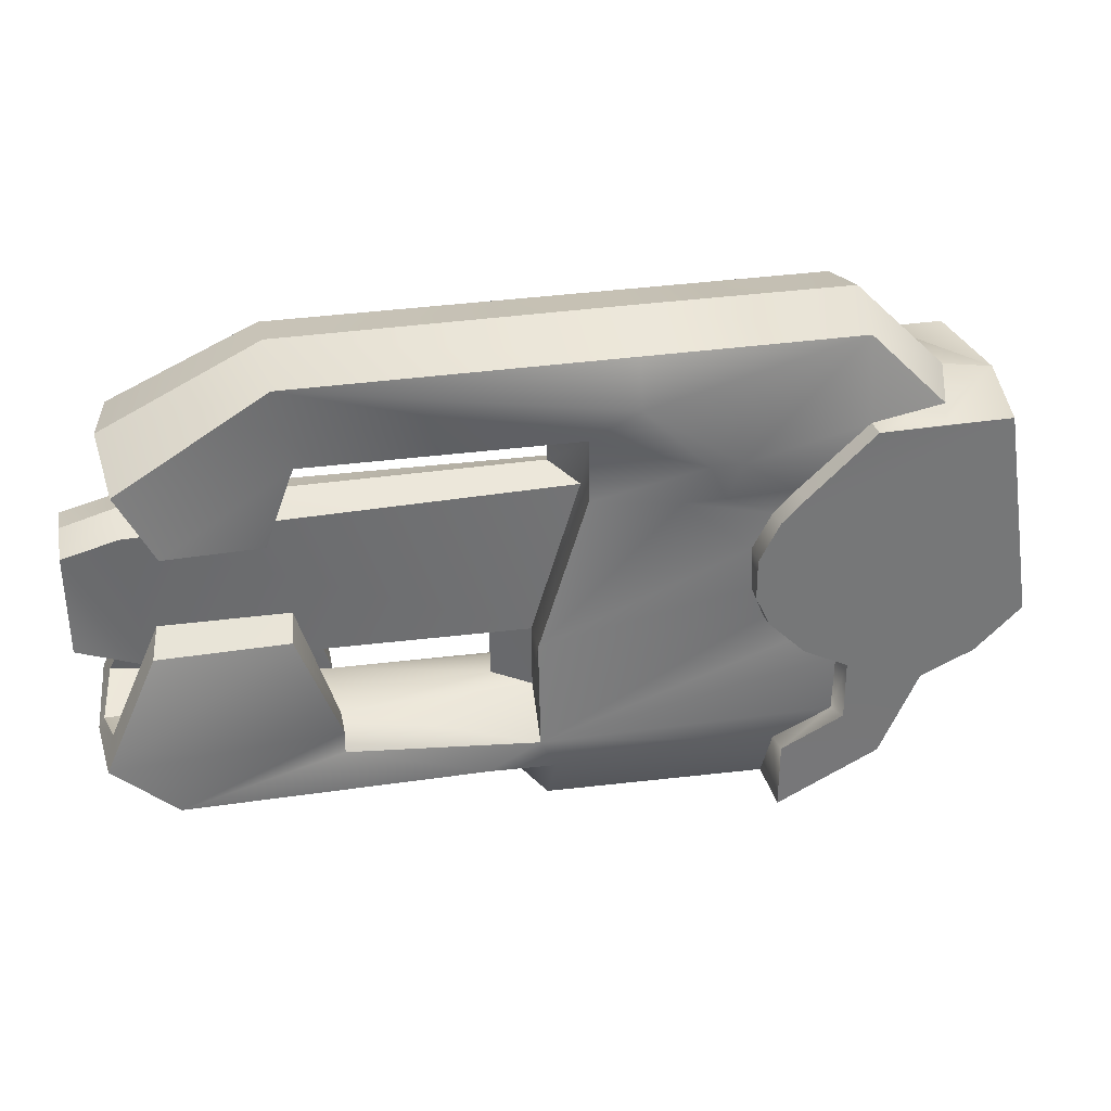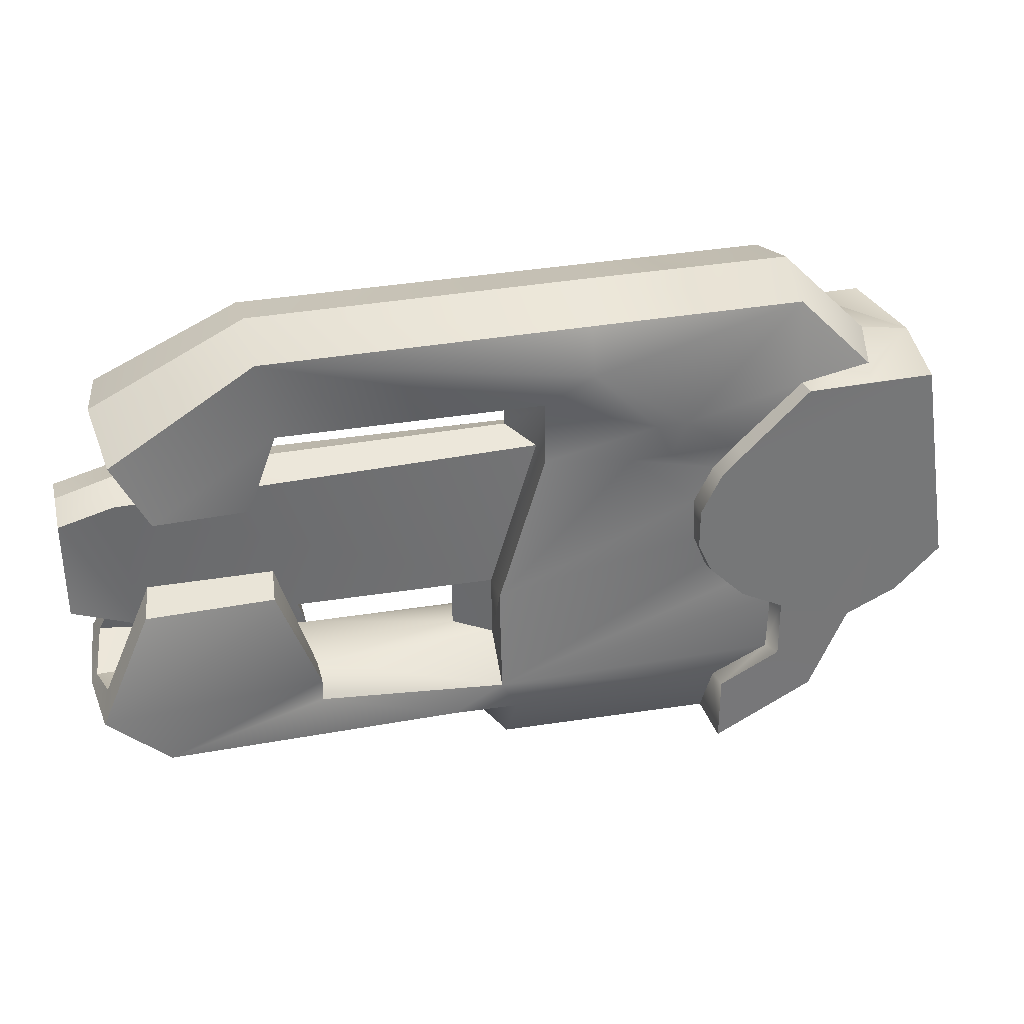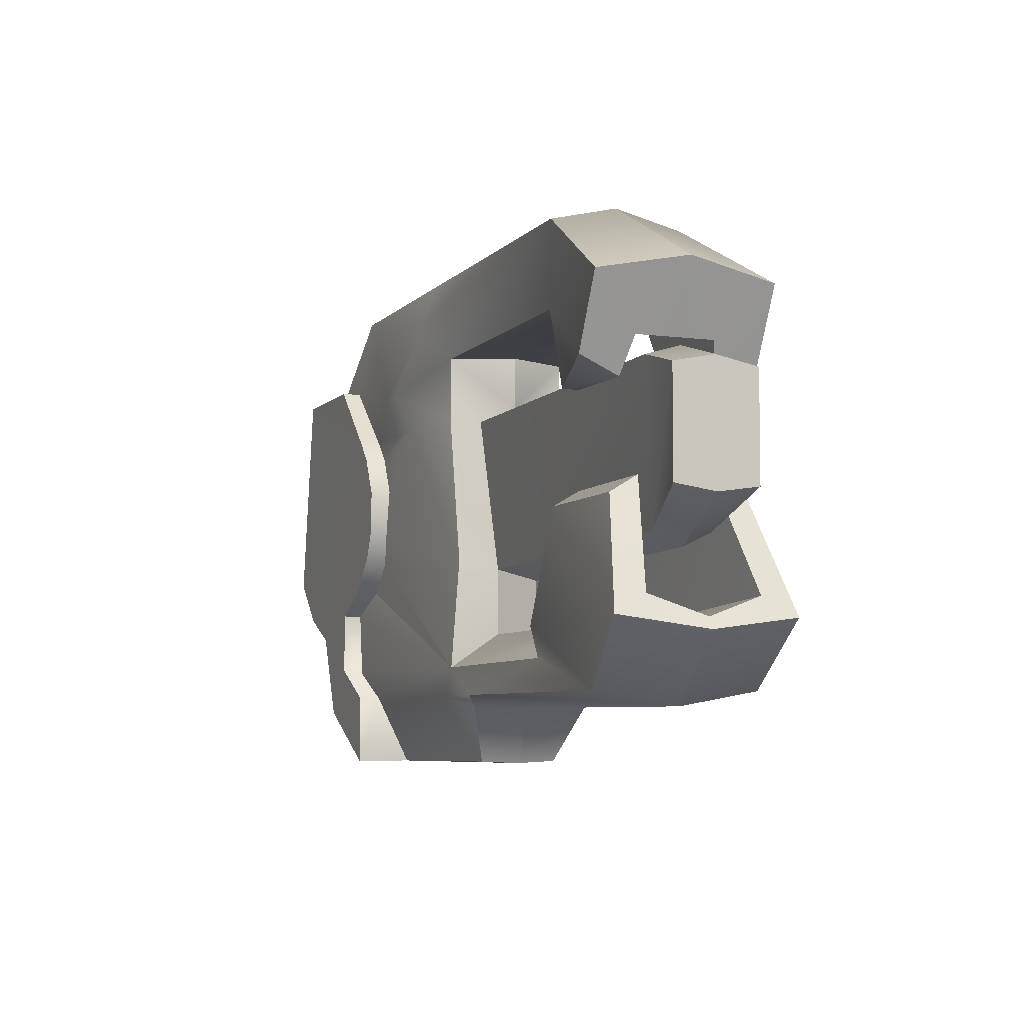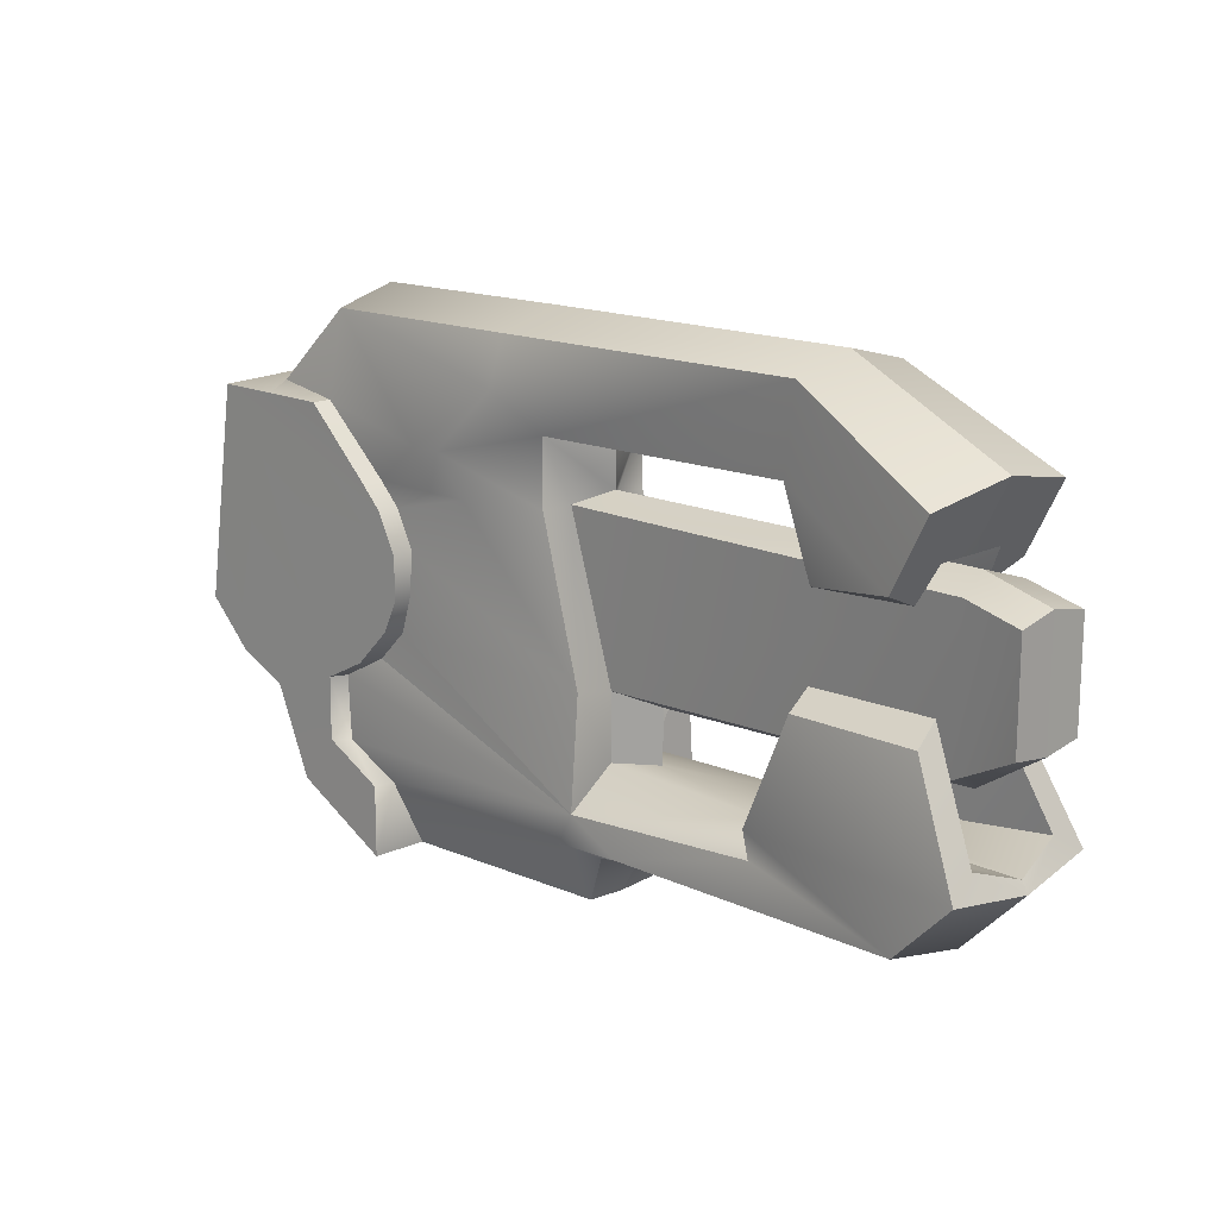
<metadata>
{"format":"obj","ext":"obj","renderer":"f3d","projection":"perspective","resolution":1024,"background":"white","views":[{"elev":33.4,"azim":168.7,"up":"+Y"},{"elev":33.2,"azim":165.9,"up":"+Y"},{"elev":-5.9,"azim":68.2,"up":"+Y"},{"elev":15.5,"azim":44.3,"up":"+Y"}]}
</metadata>
<code>
o gun
v -0.5304 -7.082 1.107
v -6.791 -7.173 1.24
v -0.519 -7.135 7.1e-05
v -6.313 -7.171 1.1e-05
v -6.313 -7.171 1.1e-05
v -6.791 -7.173 -1.24
v -0.519 -7.135 7.1e-05
v -0.5304 -7.082 -1.107
v -0.1553 -1.578 0.7667
v -0.1751 -3.444 0.7628
v 0.885 -1.949 8.6e-05
v 0.869 -3.451 8.6e-05
v 0.869 -3.451 8.6e-05
v -0.1751 -3.444 -0.7627
v 0.885 -1.949 8.6e-05
v -0.1553 -1.578 -0.7666
v 11.26 -2.926 1.521
v 5.183 -3.446 1.037
v 9.801 0.049 1.024
v 6.267 0.00956 1.033
v 9.801 0.049 1.024
v 6.267 0.00956 1.033
v 9.97 -0.4308 1.862
v 6.364 -0.431 1.809
v 9.514 2.976 2.45
v 6.833 2.565 1.741
v 9.336 2.512 1.292
v 6.832 2.556 1.278
v 5.983 4.756 0.9864
v 6.832 2.556 1.278
v 6.008 4.791 1.731
v 6.833 2.565 1.741
v 9.336 2.512 1.292
v 6.832 2.556 1.278
v 9.824 3.498 1.073
v 5.983 4.756 0.9864
v 6.267 0.00956 -1.033
v 5.183 -3.446 -1.037
v 9.801 0.049 -1.023
v 11.26 -2.926 -1.521
v 6.364 -0.431 -1.808
v 6.267 0.00956 -1.033
v 9.97 -0.4308 -1.862
v 9.801 0.049 -1.023
v 6.833 2.565 -1.741
v 6.832 2.556 -1.278
v 6.008 4.791 -1.731
v 5.983 4.756 -0.9861
v 5.983 4.756 -0.9861
v 6.832 2.556 -1.278
v 9.824 3.498 -1.073
v 9.336 2.512 -1.292
v 6.832 2.556 -1.278
v 6.833 2.565 -1.741
v 9.336 2.512 -1.292
v 9.515 2.976 -2.449
v 11.97 2.704 0.000208
v 11.98 2.474 1.147
v 11.97 -0.5573 -0.009232
v 11.97 -0.3919 1.147
v 11.97 2.704 0.000208
v 11.97 -0.5573 -0.009232
v 11.98 2.474 -1.147
v 11.97 -0.3919 -1.146
v -8.826 4.748 2.283
v -10.88 4.996 2.074
v -8.872 4.742 2.799
v -10.68 4.76 2.782
v -12.52 4.766 2.782
v -12.97 4.766 -5.7e-05
v -11.53 4.995 -4.2e-05
v -10.68 4.76 -2.782
v -10.88 4.996 -2.074
v -8.872 4.742 -2.799
v -8.825 4.748 -2.283
v -11.53 4.995 -4.2e-05
v -12.97 4.766 -5.7e-05
v -12.52 4.766 -2.782
v 5.182 -4.281 1.741
v 5.184 -3.445 1.954
v 5.183 -3.446 1.037
v 6.364 -0.431 1.809
v 6.267 0.00956 1.033
v 6.267 0.00956 -1.033
v 6.364 -0.431 -1.808
v 5.183 -3.446 -1.037
v 5.184 -3.445 -1.953
v 5.182 -4.281 -1.741
v -6.858 -7.178 2.79
v -9.692 -5.679 2.79
v -6.791 -7.173 1.24
v -10.14 -5.679 -2.7e-05
v -6.313 -7.171 1.1e-05
v -12.52 4.766 2.782
v -12.97 4.766 -5.7e-05
v -13.5 -1.306 2.782
v -13.94 -1.306 -7.2e-05
v -12.22 -2.573 2.782
v -12.67 -2.573 -5.7e-05
v -10.75 -3.251 2.782
v -11.19 -3.251 -4.2e-05
v -6.313 -7.171 1.1e-05
v -10.14 -5.679 -2.7e-05
v -6.791 -7.173 -1.24
v -9.691 -5.679 -2.79
v -6.858 -7.178 -2.79
v -11.19 -3.251 -4.2e-05
v -10.75 -3.251 -2.782
v -12.67 -2.573 -5.7e-05
v -12.22 -2.573 -2.782
v -13.94 -1.306 -7.2e-05
v -13.5 -1.306 -2.782
v -12.97 4.766 -5.7e-05
v -12.52 4.766 -2.782
v -8.404 -4.416 -2.24
v -0.1325 -4.41 -2.199
v -6.781 -5.235 -2.192
v -0.5635 -5.258 -2.218
v 9.97 -0.4308 -1.862
v 11.46 -3.444 -2.434
v 6.364 -0.431 -1.808
v 5.184 -3.445 -1.953
v 9.708 -5.18 -2.23
v 5.182 -4.281 -1.741
v 1.328 -5.203 -2.199
v 0.4027 -5.552 -1.688
v -0.5304 -7.082 -1.107
v -6.791 -7.173 -1.24
v -8.395 -2.581 -2.32
v -7.156 -1.907 -2.182
v -6.29 -1.038 -2.18
v -0.1163 -1.361 -1.971
v -5.869 0 -2.272
v -5.834 1.218 -2.198
v -3.906 2.861 -2.198
v -6.358 2.268 -2.197
v -5.082 2.863 -2.197
v -6.969 2.903 -2.197
v -5.423 4.017 -2.448
v -8.825 4.748 -2.283
v -8.792 7.088 -1.863
v -10.88 4.996 -2.074
v -1.511 2.901 -1.741
v -4.539 4.016 -2.448
v -2.754 5.773 -2.29
v -2.753 7.094 -1.863
v 6.412 7.104 -1.865
v -1.497 4.735 -1.741
v 6.008 4.791 -1.731
v 10.49 4.9 -2.446
v 9.515 2.976 -2.449
v 6.833 2.565 -1.741
v -8.404 -4.416 2.24
v -6.781 -5.235 2.192
v -0.1326 -4.41 2.199
v -0.5636 -5.258 2.218
v 9.97 -0.4308 1.862
v 6.364 -0.431 1.809
v 11.46 -3.444 2.434
v 5.184 -3.445 1.954
v 9.708 -5.18 2.231
v 5.182 -4.281 1.741
v 1.328 -5.203 2.199
v 0.4026 -5.552 1.688
v -0.5304 -7.082 1.107
v -6.791 -7.173 1.24
v -8.395 -2.581 2.32
v -7.156 -1.907 2.182
v -6.29 -1.038 2.18
v -0.1165 -1.361 1.971
v -5.869 0 2.272
v -5.835 1.218 2.198
v -3.906 2.861 2.198
v -6.358 2.268 2.197
v -5.082 2.863 2.197
v -6.969 2.903 2.197
v -5.423 4.017 2.448
v -8.826 4.748 2.283
v -8.792 7.088 1.863
v -10.88 4.996 2.074
v -1.511 2.901 1.741
v -4.539 4.016 2.448
v -2.754 5.773 2.29
v -2.754 7.094 1.863
v 6.412 7.104 1.865
v -1.497 4.735 1.741
v 6.833 2.565 1.741
v 9.514 2.976 2.45
v 6.008 4.791 1.731
v 10.49 4.9 2.447
v -0.7487 3.266 7.1e-05
v -1.494 2.903 0.7963
v 10.14 3.238 0.000193
v 10.46 2.883 1.136
v 11.98 2.474 1.147
v 11.97 2.704 0.000208
v -1.494 2.903 -0.7962
v 10.46 2.883 -1.136
v -0.1553 -1.578 -0.7666
v 10.09 -1.343 -0.7895
v 11.98 2.474 -1.147
v 11.97 -0.3919 -1.146
v -0.1553 -1.578 -0.7666
v 10.09 -1.343 -0.7895
v 0.885 -1.949 8.6e-05
v 10.16 -1.713 0.000193
v 11.97 -0.3919 -1.146
v 11.97 -0.5573 -0.009232
v 11.97 2.704 0.000208
v 11.98 2.474 -1.147
v 10.14 3.238 0.000193
v 10.46 2.883 -1.136
v -1.494 2.903 -0.7962
v -0.7487 3.266 7.1e-05
v 9.801 0.049 1.024
v 9.97 -0.4308 1.862
v 11.26 -2.926 1.521
v 11.46 -3.444 2.434
v 11.68 -3.769 0.000208
v 11.51 -3.463 0.000208
v 11.51 -3.463 0.000208
v 11.68 -3.769 0.000208
v 11.26 -2.926 -1.521
v 11.46 -3.444 -2.434
v 9.97 -0.4308 -1.862
v 9.801 0.049 -1.023
v 9.515 2.976 -2.449
v 10.49 4.9 -2.446
v 9.336 2.512 -1.292
v 9.824 3.498 -1.073
v 10.77 5.36 0.0002
v 9.824 3.498 0.000185
v -0.1553 -1.578 0.7667
v 0.885 -1.949 8.6e-05
v 10.09 -1.343 0.7899
v 10.16 -1.713 0.000193
v 11.97 -0.3919 1.147
v 11.97 -0.5573 -0.009232
v 9.514 2.976 2.45
v 9.336 2.512 1.292
v 10.49 4.9 2.447
v 9.824 3.498 1.073
v 10.77 5.36 0.0002
v 9.824 3.498 0.000185
v 11.97 -0.3919 1.147
v 11.98 2.474 1.147
v 10.09 -1.343 0.7899
v 10.46 2.883 1.136
v -0.1553 -1.578 0.7667
v -1.494 2.903 0.7963
v 6.008 4.791 -1.731
v 5.983 4.756 -0.9861
v -1.497 4.735 -1.741
v -0.7357 4.739 7.1e-05
v 6.199 4.758 0.000147
v 9.824 3.498 -1.073
v 9.824 3.498 0.000185
v 6.008 4.791 1.731
v -1.497 4.735 1.741
v 5.983 4.756 0.9864
v -0.7357 4.739 7.1e-05
v 6.199 4.758 0.000147
v 9.824 3.498 1.073
v 9.824 3.498 0.000185
v -8.395 -2.581 2.32
v -8.575 -2.575 2.784
v -8.404 -4.416 2.24
v -8.593 -4.322 2.784
v -6.857 -5.223 2.784
v -6.781 -5.235 2.192
v -6.858 -7.178 2.79
v -6.791 -7.173 1.24
v -6.791 -7.173 -1.24
v -6.858 -7.178 -2.79
v -6.781 -5.235 -2.192
v -6.857 -5.223 -2.784
v -8.404 -4.416 -2.24
v -8.593 -4.322 -2.784
v -8.575 -2.575 -2.784
v -8.395 -2.581 -2.32
v 11.26 -2.926 1.521
v 11.51 -3.463 0.000208
v 5.183 -3.446 1.037
v 5.183 -3.446 0.000139
v 0.869 -3.451 8.6e-05
v -0.1751 -3.444 0.7628
v -0.1326 -4.41 2.199
v 5.182 -4.281 1.741
v 5.182 -4.281 -1.741
v -0.1325 -4.41 -2.199
v 5.183 -3.446 -1.037
v -0.1751 -3.444 -0.7627
v 0.869 -3.451 8.6e-05
v 5.183 -3.446 0.000139
v 11.51 -3.463 0.000208
v 11.26 -2.926 -1.521
v -0.519 -7.135 7.1e-05
v -0.5304 -7.082 -1.107
v 0.4458 -5.561 8.6e-05
v 0.4027 -5.552 -1.688
v 1.328 -5.203 -2.199
v 9.919 -5.557 0.000185
v 9.708 -5.18 -2.23
v 11.68 -3.769 0.000208
v 11.46 -3.444 -2.434
v -0.519 -7.135 7.1e-05
v 0.4458 -5.561 8.6e-05
v -0.5304 -7.082 1.107
v 0.4026 -5.552 1.688
v 1.328 -5.203 2.199
v 9.919 -5.557 0.000185
v 9.708 -5.18 2.231
v 11.68 -3.769 0.000208
v 11.46 -3.444 2.434
v -0.1326 -4.41 2.199
v -0.1751 -3.444 0.7628
v -0.1165 -1.361 1.971
v -0.1553 -1.578 0.7667
v -1.494 2.903 0.7963
v -1.511 2.901 1.741
v -1.497 4.735 1.741
v -0.7487 3.266 7.1e-05
v -0.7357 4.739 7.1e-05
v -0.7357 4.739 7.1e-05
v -0.7487 3.266 7.1e-05
v -1.497 4.735 -1.741
v -1.494 2.903 -0.7962
v -1.511 2.901 -1.741
v -0.1163 -1.361 -1.971
v -0.1553 -1.578 -0.7666
v -0.1751 -3.444 -0.7627
v -0.1325 -4.41 -2.199
v -6.858 -7.178 2.79
v -6.857 -5.223 2.784
v -9.692 -5.679 2.79
v -8.593 -4.322 2.784
v -10.75 -3.251 2.782
v -8.575 -2.575 2.784
v -12.52 4.766 2.782
v -12.22 -2.573 2.782
v -13.5 -1.306 2.782
v -7.324 -1.941 2.783
v -6.283 -0.8993 2.782
v -5.862 -0.007239 2.782
v -5.856 1.165 2.782
v -6.413 2.282 2.782
v -7.018 2.911 2.782
v -8.872 4.742 2.799
v -10.68 4.76 2.782
v -6.858 -7.178 -2.79
v -9.691 -5.679 -2.79
v -6.857 -5.223 -2.784
v -8.593 -4.322 -2.784
v -10.75 -3.251 -2.782
v -8.575 -2.575 -2.784
v -12.52 4.766 -2.782
v -12.22 -2.573 -2.782
v -13.5 -1.306 -2.782
v -10.68 4.76 -2.782
v -8.872 4.742 -2.799
v -7.018 2.911 -2.782
v -6.412 2.282 -2.782
v -5.855 1.165 -2.782
v -5.862 -0.007239 -2.782
v -6.283 -0.8993 -2.782
v -7.324 -1.941 -2.783
v 10.49 4.9 2.447
v 10.77 5.36 0.0002
v 6.412 7.104 1.865
v 6.409 7.555 0.000154
v -2.754 7.094 1.863
v -2.752 7.58 5e-05
v -8.792 7.088 1.863
v -8.962 7.565 -1.9e-05
v -11.53 4.995 -4.2e-05
v -10.88 4.996 2.074
v -10.88 4.996 -2.074
v -11.53 4.995 -4.2e-05
v -8.792 7.088 -1.863
v -8.962 7.565 -1.9e-05
v -2.752 7.58 5e-05
v -2.753 7.094 -1.863
v 6.409 7.555 0.000154
v 6.412 7.104 -1.865
v 10.77 5.36 0.0002
v 10.49 4.9 -2.446
v -8.575 -2.575 -2.784
v -7.324 -1.941 -2.783
v -8.395 -2.581 -2.32
v -7.156 -1.907 -2.182
v -6.29 -1.038 -2.18
v -6.283 -0.8993 -2.782
v -5.869 0 -2.272
v -5.862 -0.007239 -2.782
v -5.855 1.165 -2.782
v -5.834 1.218 -2.198
v -6.412 2.282 -2.782
v -6.358 2.268 -2.197
v -6.969 2.903 -2.197
v -7.018 2.911 -2.782
v -8.872 4.742 -2.799
v -8.825 4.748 -2.283
v -8.575 -2.575 2.784
v -8.395 -2.581 2.32
v -7.324 -1.941 2.783
v -7.156 -1.907 2.182
v -6.29 -1.038 2.18
v -6.283 -0.8993 2.782
v -5.869 0 2.272
v -5.862 -0.007239 2.782
v -5.856 1.165 2.782
v -5.835 1.218 2.198
v -6.413 2.282 2.782
v -6.358 2.268 2.197
v -6.969 2.903 2.197
v -7.018 2.911 2.782
v -8.872 4.742 2.799
v -8.826 4.748 2.283
f 1 2 3
f 2 4 3
f 5 6 7
f 6 8 7
f 9 10 11
f 10 12 11
f 13 14 15
f 14 16 15
f 17 18 19
f 18 20 19
f 21 22 23
f 22 24 23
f 25 26 27
f 26 28 27
f 29 30 31
f 30 32 31
f 33 34 35
f 34 36 35
f 37 38 39
f 38 40 39
f 41 42 43
f 42 44 43
f 45 46 47
f 46 48 47
f 49 50 51
f 50 52 51
f 53 54 55
f 54 56 55
f 57 58 59
f 58 60 59
f 61 62 63
f 62 64 63
f 65 66 67
f 66 68 67
f 69 68 70
f 68 66 70
f 70 66 71
f 72 73 74
f 73 75 74
f 76 73 77
f 73 72 77
f 77 72 78
f 79 80 81
f 80 82 81
f 81 82 83
f 84 85 86
f 85 87 86
f 86 87 88
f 89 90 91
f 90 92 91
f 91 92 93
f 94 95 96
f 95 97 96
f 96 97 98
f 97 99 98
f 98 99 100
f 99 101 100
f 100 101 90
f 101 92 90
f 102 103 104
f 103 105 104
f 104 105 106
f 103 107 105
f 105 107 108
f 107 109 108
f 108 109 110
f 109 111 110
f 110 111 112
f 111 113 112
f 112 113 114
f 115 116 117
f 116 118 117
f 119 120 121
f 121 120 122
f 120 123 122
f 122 123 124
f 123 125 124
f 124 125 116
f 116 125 118
f 125 126 118
f 126 127 118
f 118 127 117
f 127 128 117
f 115 129 116
f 129 130 116
f 130 131 116
f 116 131 132
f 131 133 132
f 133 134 132
f 132 134 135
f 134 136 135
f 135 136 137
f 136 138 137
f 137 138 139
f 138 140 139
f 139 140 141
f 140 142 141
f 132 135 143
f 143 135 144
f 135 137 144
f 137 139 144
f 144 139 145
f 139 141 145
f 141 146 145
f 146 147 145
f 147 148 145
f 145 148 144
f 148 143 144
f 148 147 149
f 147 150 149
f 150 151 149
f 149 151 152
f 153 154 155
f 154 156 155
f 157 158 159
f 158 160 159
f 159 160 161
f 160 162 161
f 161 162 163
f 162 155 163
f 155 156 163
f 163 156 164
f 164 156 165
f 156 154 165
f 165 154 166
f 153 155 167
f 167 155 168
f 168 155 169
f 155 170 169
f 169 170 171
f 171 170 172
f 170 173 172
f 172 173 174
f 173 175 174
f 174 175 176
f 175 177 176
f 176 177 178
f 177 179 178
f 179 180 178
f 170 181 173
f 181 182 173
f 173 182 175
f 175 182 177
f 182 183 177
f 177 183 179
f 179 183 184
f 184 183 185
f 185 183 186
f 183 182 186
f 186 182 181
f 187 188 189
f 188 190 189
f 190 185 189
f 189 185 186
f 191 192 193
f 192 194 193
f 194 195 193
f 193 195 196
f 197 198 199
f 199 198 200
f 198 201 200
f 200 201 202
f 203 204 205
f 205 204 206
f 204 207 206
f 206 207 208
f 209 210 211
f 210 212 211
f 212 213 211
f 211 213 214
f 215 216 217
f 216 218 217
f 218 219 217
f 217 219 220
f 221 222 223
f 222 224 223
f 224 225 223
f 223 225 226
f 227 228 229
f 229 228 230
f 228 231 230
f 230 231 232
f 233 234 235
f 234 236 235
f 235 236 237
f 236 238 237
f 239 240 241
f 240 242 241
f 241 242 243
f 242 244 243
f 245 246 247
f 246 248 247
f 247 248 249
f 248 250 249
f 251 252 253
f 253 252 254
f 254 252 255
f 252 256 255
f 255 256 257
f 258 259 260
f 259 261 260
f 261 262 260
f 260 262 263
f 262 264 263
f 265 266 267
f 266 268 267
f 268 269 267
f 267 269 270
f 269 271 270
f 270 271 272
f 273 274 275
f 274 276 275
f 275 276 277
f 276 278 277
f 278 279 277
f 277 279 280
f 281 282 283
f 282 284 283
f 284 285 283
f 285 286 283
f 286 287 283
f 283 287 288
f 289 290 291
f 290 292 291
f 292 293 291
f 293 294 291
f 294 295 291
f 291 295 296
f 297 298 299
f 298 300 299
f 300 301 299
f 299 301 302
f 301 303 302
f 302 303 304
f 303 305 304
f 306 307 308
f 308 307 309
f 309 307 310
f 307 311 310
f 310 311 312
f 311 313 312
f 312 313 314
f 315 316 317
f 316 318 317
f 318 319 317
f 317 319 320
f 320 319 321
f 319 322 321
f 321 322 323
f 324 325 326
f 325 327 326
f 326 327 328
f 328 327 329
f 327 330 329
f 330 331 329
f 329 331 332
f 333 334 335
f 334 336 335
f 335 336 337
f 336 338 337
f 338 339 337
f 337 339 340
f 339 341 340
f 338 342 339
f 342 343 339
f 343 344 339
f 344 345 339
f 345 346 339
f 346 347 339
f 347 348 339
f 339 348 349
f 350 351 352
f 352 351 353
f 351 354 353
f 353 354 355
f 355 354 356
f 354 357 356
f 356 357 358
f 359 360 356
f 360 361 356
f 361 362 356
f 362 363 356
f 363 364 356
f 364 365 356
f 365 366 356
f 356 366 355
f 367 368 369
f 368 370 369
f 369 370 371
f 370 372 371
f 371 372 373
f 372 374 373
f 374 375 373
f 373 375 376
f 377 378 379
f 378 380 379
f 380 381 379
f 379 381 382
f 381 383 382
f 382 383 384
f 383 385 384
f 384 385 386
f 387 388 389
f 389 388 390
f 390 388 391
f 388 392 391
f 391 392 393
f 392 394 393
f 394 395 393
f 393 395 396
f 395 397 396
f 396 397 398
f 398 397 399
f 397 400 399
f 400 401 399
f 399 401 402
f 403 404 405
f 404 406 405
f 406 407 405
f 405 407 408
f 407 409 408
f 408 409 410
f 410 409 411
f 409 412 411
f 411 412 413
f 412 414 413
f 414 415 413
f 413 415 416
f 416 415 417
f 415 418 417

</code>
